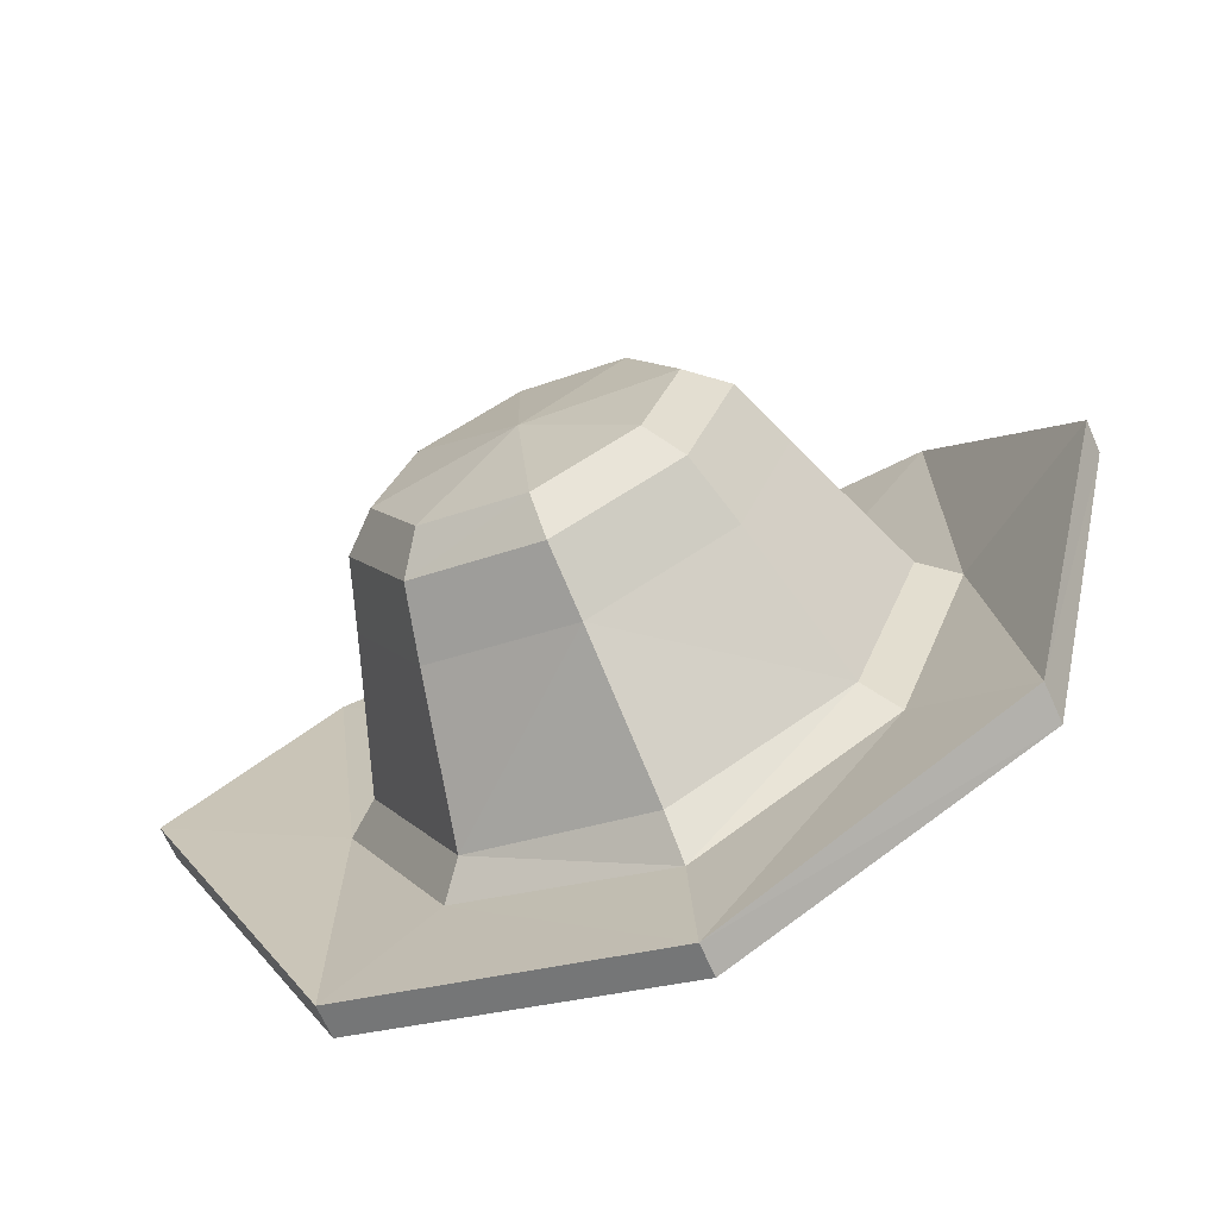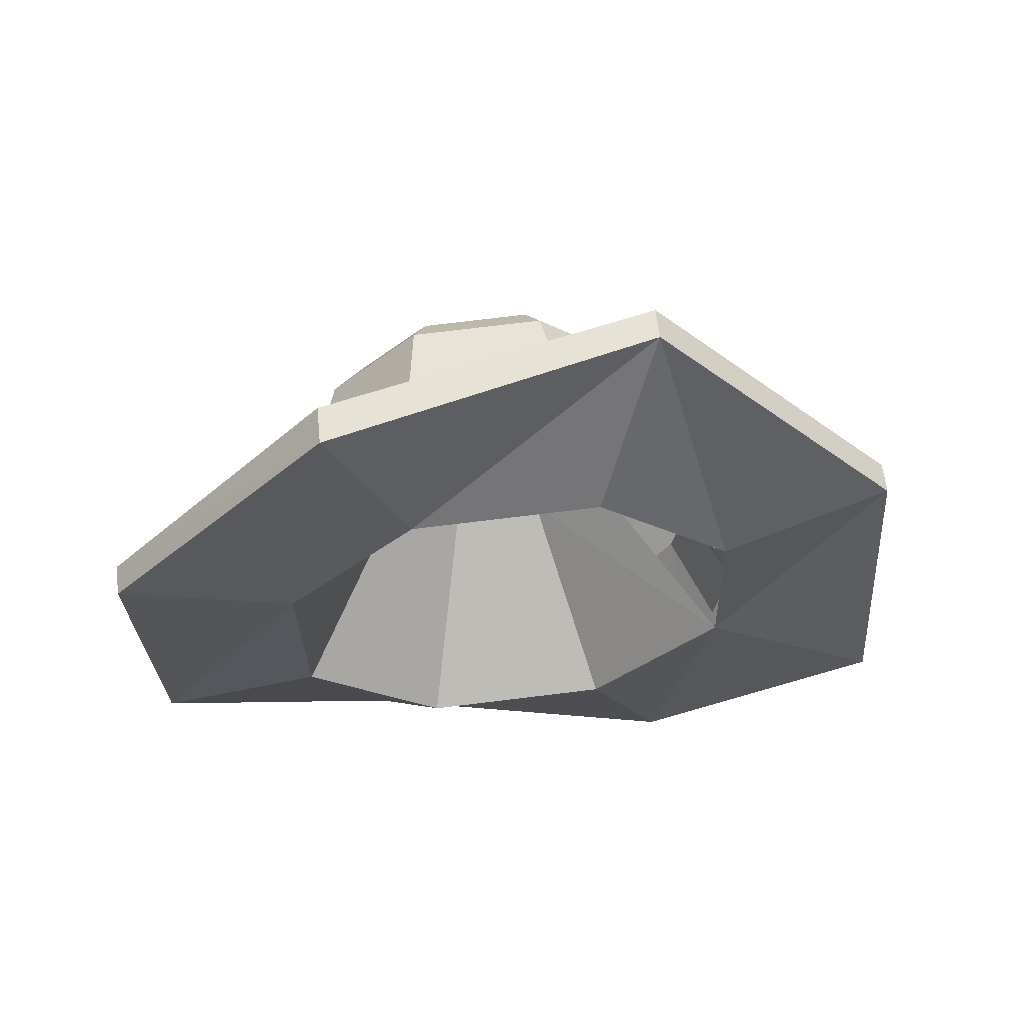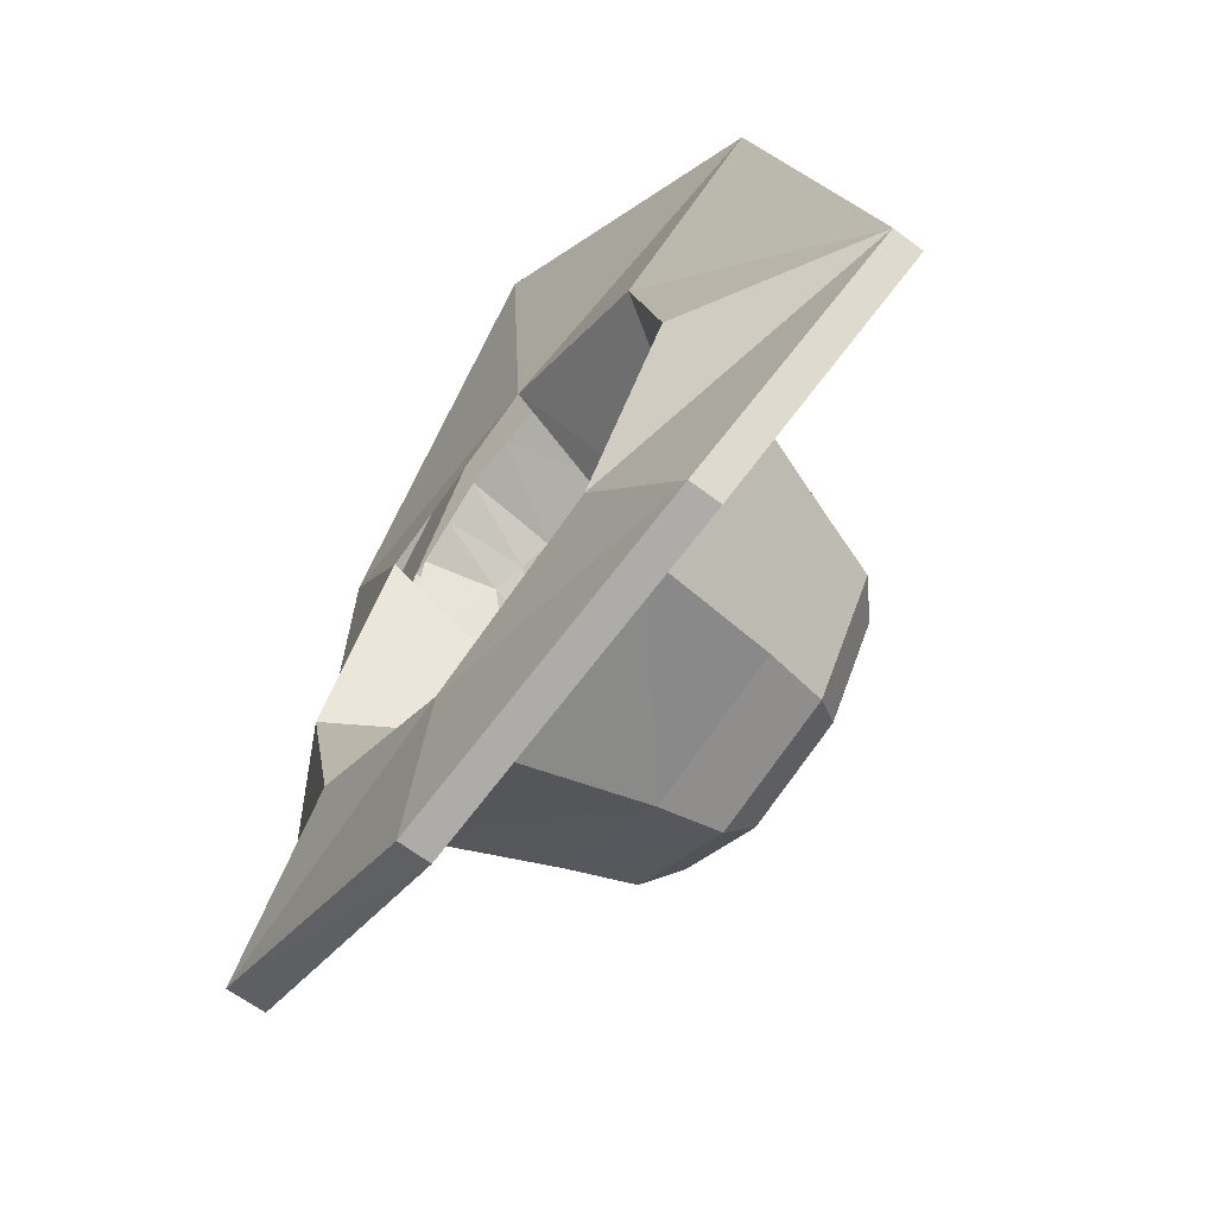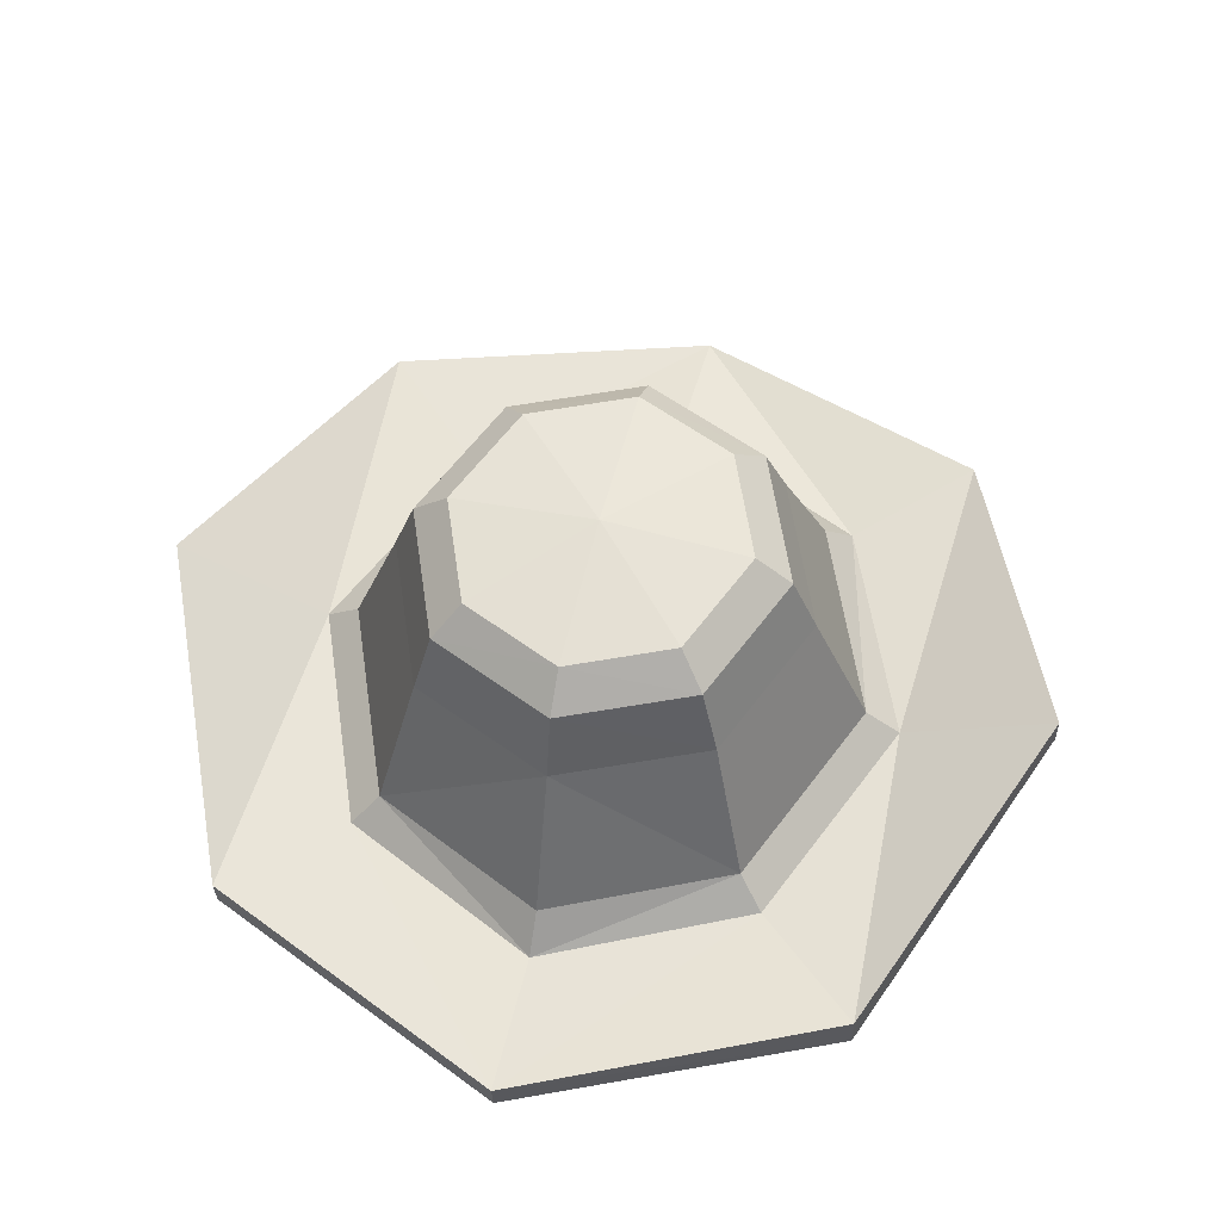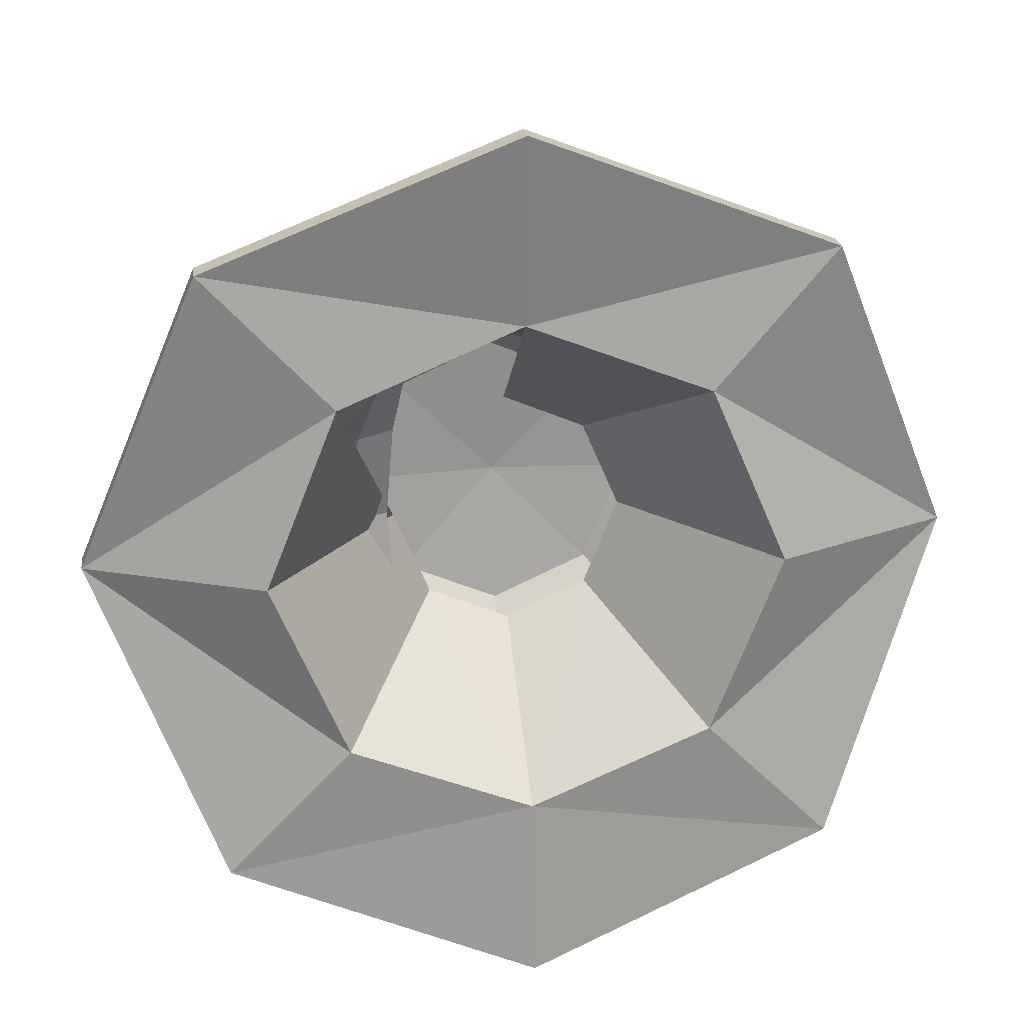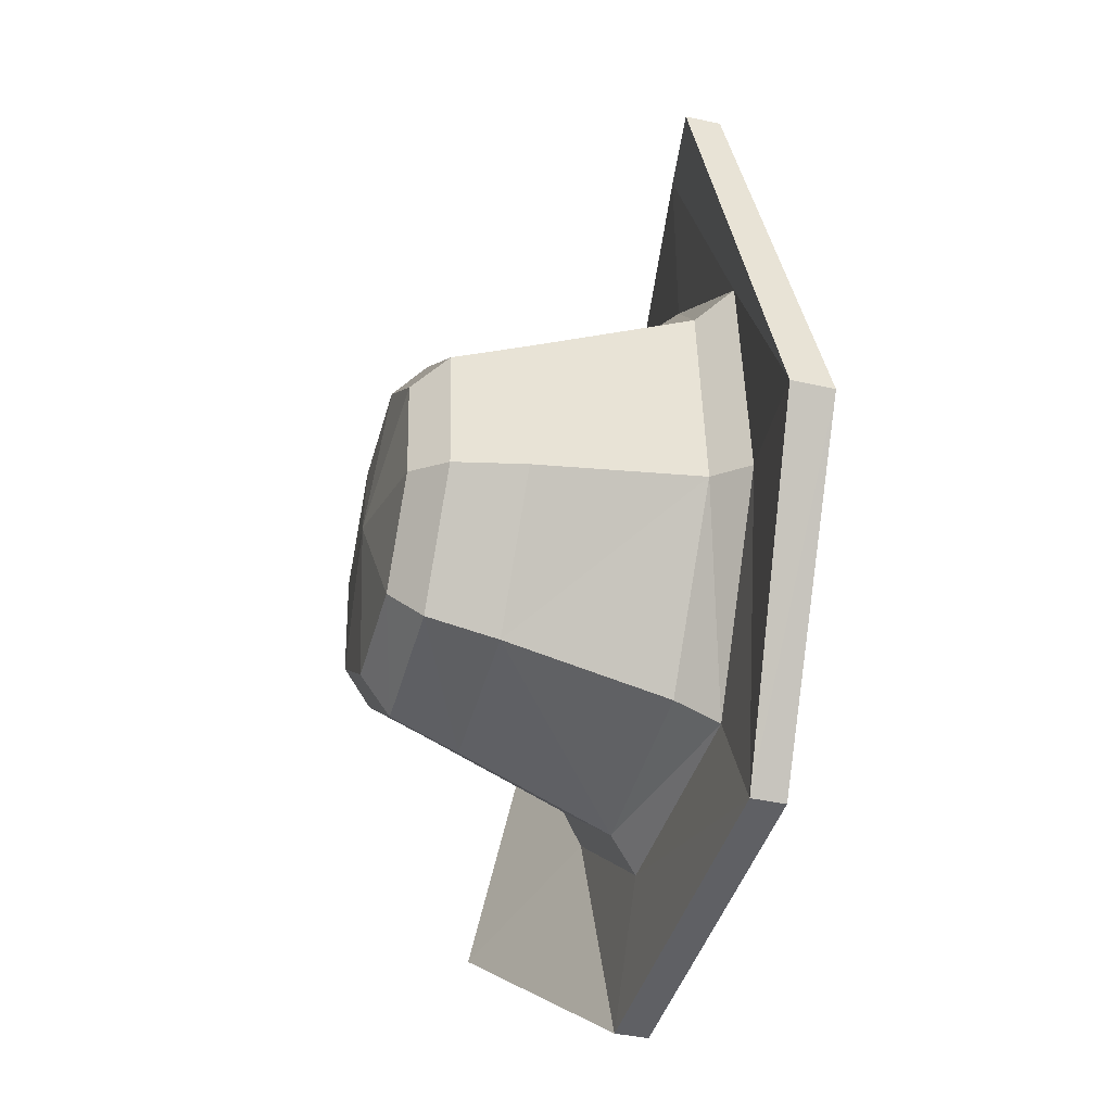
<metadata>
{"format":"obj","ext":"obj","renderer":"f3d","projection":"perspective","resolution":1024,"background":"white","views":[{"elev":-76.6,"azim":-155.6,"up":"+Z"},{"elev":-30.4,"azim":-110.7,"up":"+Y"},{"elev":-53.8,"azim":53.5,"up":"+Z"},{"elev":52.5,"azim":-165.8,"up":"+Y"},{"elev":27.6,"azim":-7.2,"up":"+Z"},{"elev":-69.0,"azim":-103.4,"up":"+Z"}]}
</metadata>
<code>
o Cube
v 0.3735 0.2978 -0.8294
v 0.8573 0.3506 -0.3869
v 0.8302 0.3565 0.3931
v 0.3681 0.3285 0.8941
v 0.8786 0.3788 -0.01117
v 0.3281 0.6091 -0.7069
v 0.6759 0.3107 -0.6783
v 0.6292 0.6646 -0.3946
v 0.6214 0.6802 0.3516
v 0.6677 0.3258 0.7277
v 0.3203 0.6419 0.7078
v 0.66 0.7173 -0.03483
v 0.5454 0.5663 0.6106
v 0.5542 0.5443 -0.6091
v -0.3737 0.2978 -0.8294
v -0.8775 0.3506 -0.3869
v -0.8304 0.3565 0.3931
v -0.3683 0.3285 0.8941
v -9.7e-05 0.2983 -0.9104
v -0.8787 0.3788 -0.01117
v -9.7e-05 0.3479 0.9764
v -0.3283 0.6091 -0.7069
v -0.7047 0.3107 -0.6783
v -0.6294 0.6646 -0.3946
v -0.6216 0.6802 0.3516
v -0.6679 0.3258 0.7277
v -0.3205 0.6419 0.7078
v -9.7e-05 0.6301 -0.7737
v -0.6602 0.7173 -0.03483
v -9.7e-05 0.67 0.78
v -0.5456 0.5663 0.6106
v -0.5544 0.5443 -0.6091
v -0.1731 0.2981 -0.8729
v -0.1705 0.3389 0.9383
v -0.152 0.6204 -0.7428
v -0.1484 0.657 0.7466
v -0.5249 0.3042 -0.7539
v -0.5181 0.3271 0.8109
v -0.4829 0.7274 -0.4078
v -0.4764 0.7453 0.3588
v -0.5063 0.7853 -0.03766
v -0.4414 0.5767 -0.658
v -0.433 0.6041 0.6592
v 0.1867 0.298 -0.8699
v 0.184 0.3382 0.9352
v 0.164 0.6196 -0.7403
v 0.1601 0.656 0.7439
v 0.5167 0.3039 -0.7579
v 0.51 0.3272 0.8153
v 0.4749 0.7308 -0.4085
v 0.4685 0.7487 0.3592
v 0.4352 0.5785 -0.6606
v 0.4269 0.6061 0.6618
v 0.7871 0.3477 0.367
v 0.349 0.3211 0.8418
v 0.633 0.3186 0.6841
v -0.7871 0.3477 0.367
v -0.349 0.3211 0.8418
v -0.8329 0.3688 -0.01628
v 0 0.3395 0.9198
v -0.633 0.3186 0.6841
v 1.228 0.3626 1.213
v 1.744 0.4992 -0.05942
v 1.228 0.05175 -1.258
v 1.228 0.4869 1.197
v 1.744 0.6235 -0.07506
v 1.228 0.1761 -1.274
v 0.8021 0.3689 0.8289
v 1.16 0.302 -0.02946
v 0.8021 0.194 -0.8878
v 0.3985 1.414 0.2448
v 0.5708 1.362 -0.168
v 0.3985 1.31 -0.5807
v 0.7025 0.3089 -0.8153
v 0.7025 0.502 0.72
v 1.023 0.4055 -0.04763
v 0.5653 0.9064 -0.6981
v 0.5653 1.052 0.4585
v 0.8067 0.9791 -0.1198
v 0.4982 1.175 -0.6642
v 0.4982 1.304 0.3592
v 0.7118 1.239 -0.1525
v 0.7247 0.2316 0.693
v 1.02 0.1426 -0.01457
v 0.7247 0.0536 -0.7221
v 0.3296 0.943 0.2347
v 0.4734 0.8997 -0.1098
v 0.3296 0.8564 -0.4543
v 0 -0.07719 -1.762
v 0 0.2278 1.75
v -1.228 0.3626 1.213
v -1.744 0.4992 -0.05942
v -1.228 0.05175 -1.258
v 0 0.04713 -1.778
v 0 0.3521 1.734
v -1.228 0.4869 1.197
v -1.744 0.6235 -0.07506
v -1.228 0.2063 -1.274
v 0 0.1083 -1.243
v 0 0.4136 1.184
v -0.8021 0.3689 0.8289
v -1.16 0.2912 -0.02946
v -0.8021 0.1832 -0.8878
v 0 1.289 -0.7517
v 0 1.436 0.4158
v -0.3985 1.414 0.2448
v -0.5708 1.362 -0.168
v -0.3985 1.31 -0.5807
v 0 0.2689 -1.133
v -0.7025 0.3089 -0.8153
v -0.7025 0.502 0.72
v -1.023 0.4055 -0.04763
v 0 0.542 1.038
v 0 0.8763 -0.9376
v -0.5653 0.9064 -0.6981
v -0.5653 1.052 0.4585
v -0.8067 0.9791 -0.1198
v 0 1.082 0.698
v 0 1.148 -0.8762
v -0.4982 1.175 -0.6642
v -0.4982 1.304 0.3592
v -0.7118 1.239 -0.1525
v 0 1.33 0.5711
v 0 1.415 -0.1746
v 0 0.01674 -1.015
v 0 0.2685 0.9861
v -0.7247 0.2316 0.693
v -1.02 0.1426 -0.01457
v -0.7247 0.0536 -0.7221
v 0 0.8384 -0.5969
v 0 0.9609 0.3773
v -0.4734 0.8997 -0.1098
v -0.3296 0.8564 -0.4543
f 44 28 46
f 48 14 7
f 2 14 8
f 8 5 2
f 5 9 3
f 3 13 10
f 49 13 53
f 45 30 21
f 50 14 52
f 51 13 9
f 33 28 19
f 37 32 42
f 16 32 23
f 20 24 16
f 25 20 17
f 17 31 25
f 38 31 26
f 34 30 36
f 24 41 39
f 39 32 24
f 40 31 43
f 41 25 40
f 34 27 18
f 22 33 15
f 18 43 38
f 15 42 22
f 11 45 4
f 44 6 1
f 4 53 11
f 1 52 48
f 94 64 89
f 63 65 62
f 67 63 64
f 62 95 90
f 69 65 66
f 67 69 66
f 68 95 65
f 94 70 67
f 104 80 119
f 82 71 81
f 80 72 82
f 81 105 123
f 68 113 100
f 70 76 69
f 76 68 69
f 99 74 70
f 75 118 113
f 77 76 74
f 76 78 75
f 114 74 109
f 78 123 118
f 80 79 77
f 79 81 78
f 119 77 114
f 73 124 72
f 71 124 105
f 104 124 73
f 72 124 71
f 64 125 89
f 83 63 62
f 63 85 64
f 126 62 90
f 88 125 85
f 83 87 84
f 87 85 84
f 126 86 83
f 93 94 89
f 92 96 97
f 92 98 93
f 91 95 96
f 96 102 97
f 98 102 103
f 95 101 96
f 94 103 99
f 120 104 119
f 122 106 107
f 120 107 108
f 121 105 106
f 101 113 111
f 103 112 110
f 101 112 102
f 99 110 109
f 111 118 116
f 112 115 110
f 112 116 117
f 110 114 109
f 116 123 121
f 117 120 115
f 117 121 122
f 115 119 114
f 108 107 124
f 106 105 124
f 104 108 124
f 107 106 124
f 93 125 129
f 92 127 91
f 92 129 128
f 91 126 90
f 125 133 129
f 129 132 128
f 63 84 85
f 67 70 69
f 98 97 102
f 92 93 129
f 44 19 28
f 48 52 14
f 2 7 14
f 8 12 5
f 5 12 9
f 3 9 13
f 49 10 13
f 45 47 30
f 50 8 14
f 51 53 13
f 33 35 28
f 37 23 32
f 16 24 32
f 20 29 24
f 25 29 20
f 17 26 31
f 38 43 31
f 34 21 30
f 24 29 41
f 39 42 32
f 40 25 31
f 41 29 25
f 34 36 27
f 22 35 33
f 18 27 43
f 15 37 42
f 11 47 45
f 44 46 6
f 4 49 53
f 1 6 52
f 94 67 64
f 63 66 65
f 67 66 63
f 62 65 95
f 69 68 65
f 68 100 95
f 94 99 70
f 104 73 80
f 82 72 71
f 80 73 72
f 81 71 105
f 68 75 113
f 70 74 76
f 76 75 68
f 99 109 74
f 75 78 118
f 77 79 76
f 76 79 78
f 114 77 74
f 78 81 123
f 80 82 79
f 79 82 81
f 119 80 77
f 64 85 125
f 83 84 63
f 126 83 62
f 88 130 125
f 83 86 87
f 87 88 85
f 126 131 86
f 93 98 94
f 92 91 96
f 92 97 98
f 91 90 95
f 96 101 102
f 95 100 101
f 94 98 103
f 120 108 104
f 122 121 106
f 120 122 107
f 121 123 105
f 101 100 113
f 103 102 112
f 101 111 112
f 99 103 110
f 111 113 118
f 112 117 115
f 112 111 116
f 110 115 114
f 116 118 123
f 117 122 120
f 117 116 121
f 115 120 119
f 93 89 125
f 92 128 127
f 91 127 126
f 125 130 133
f 127 128 132
f 129 133 132
l 54 56
l 55 56
l 55 60
l 57 59
l 57 61
l 58 61
l 58 60

</code>
